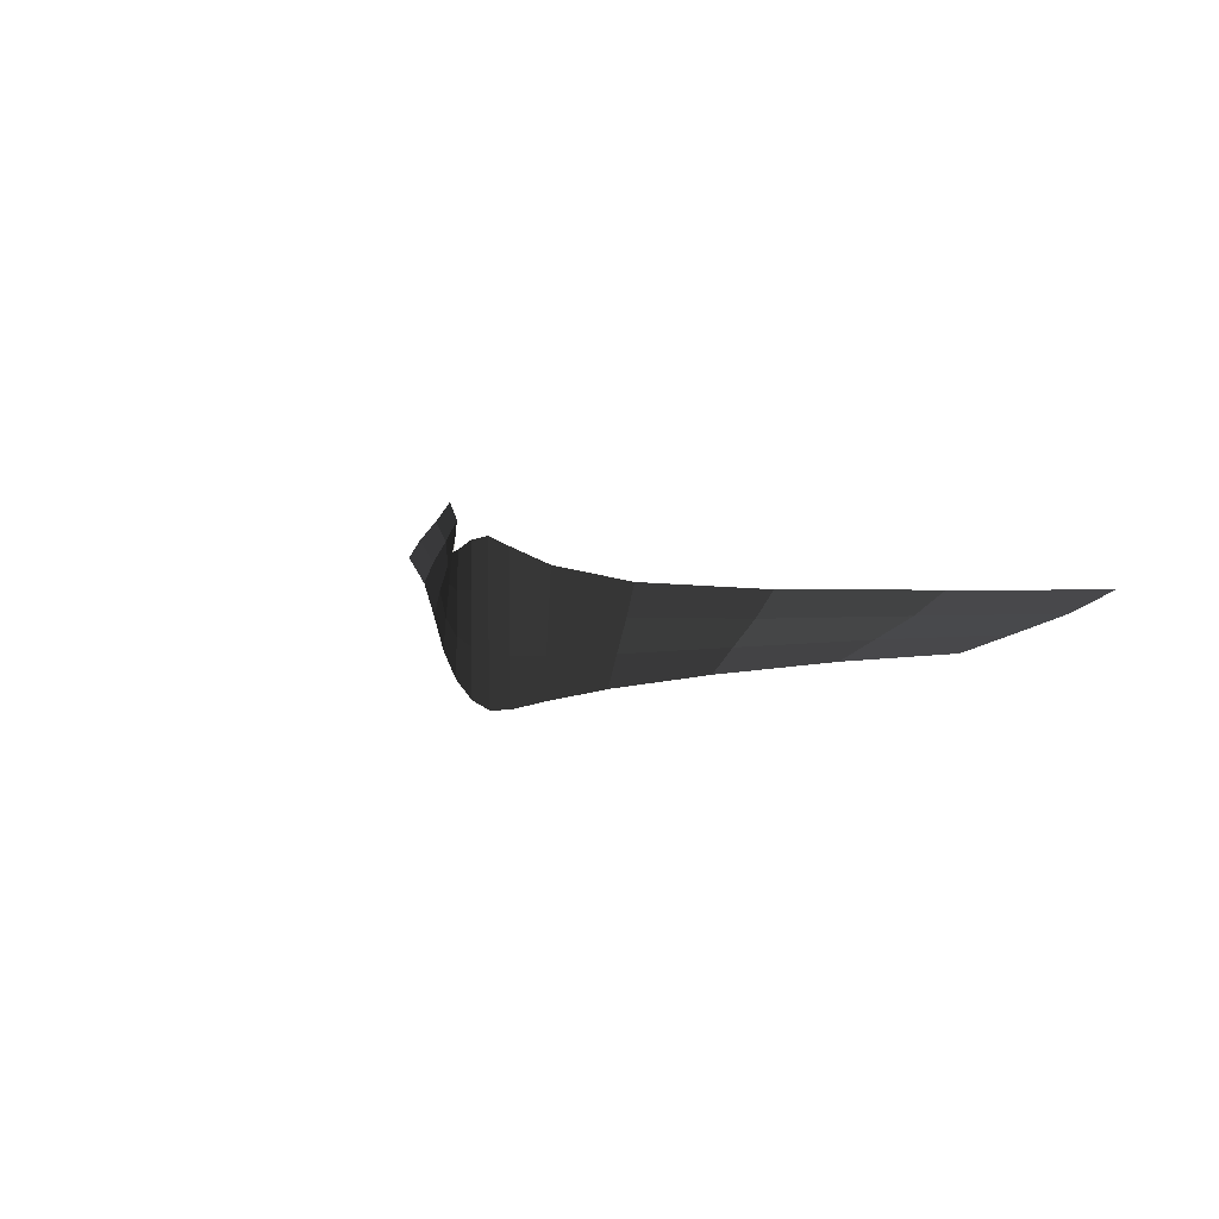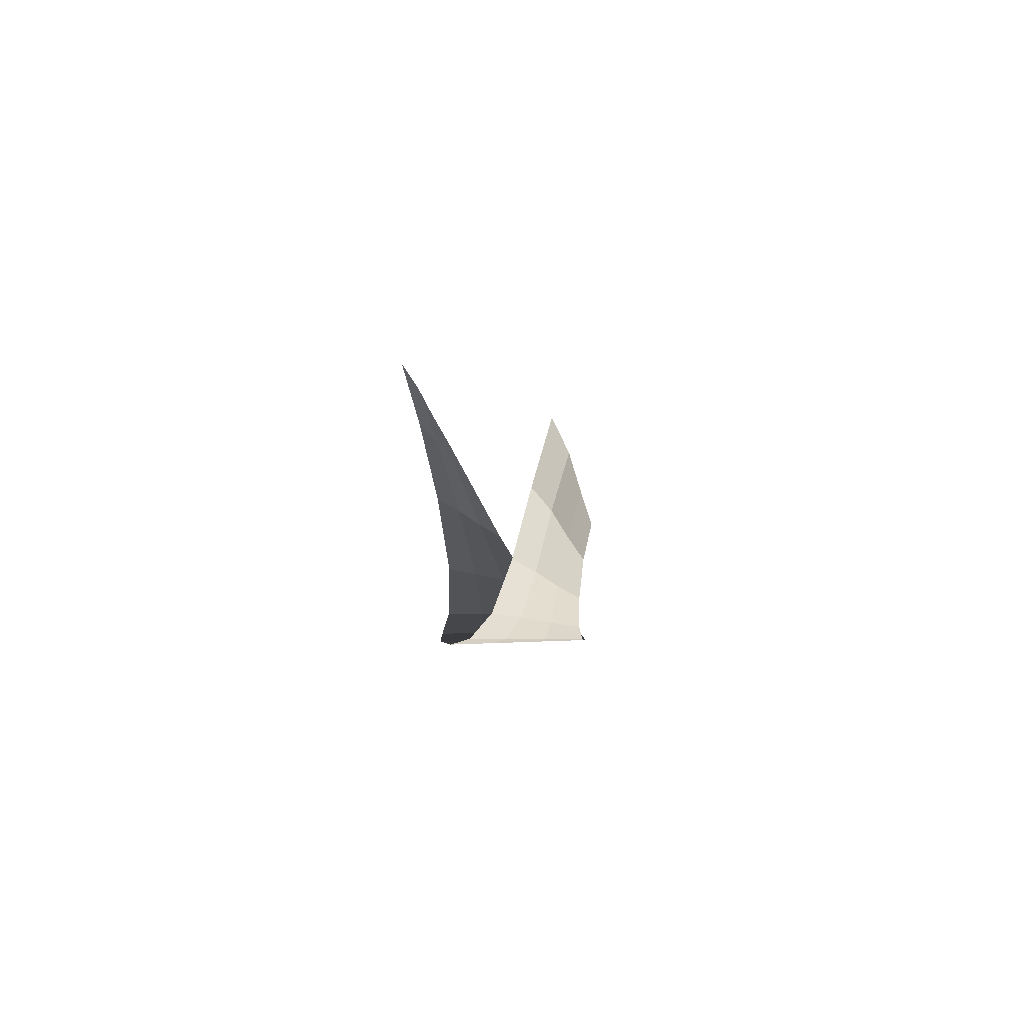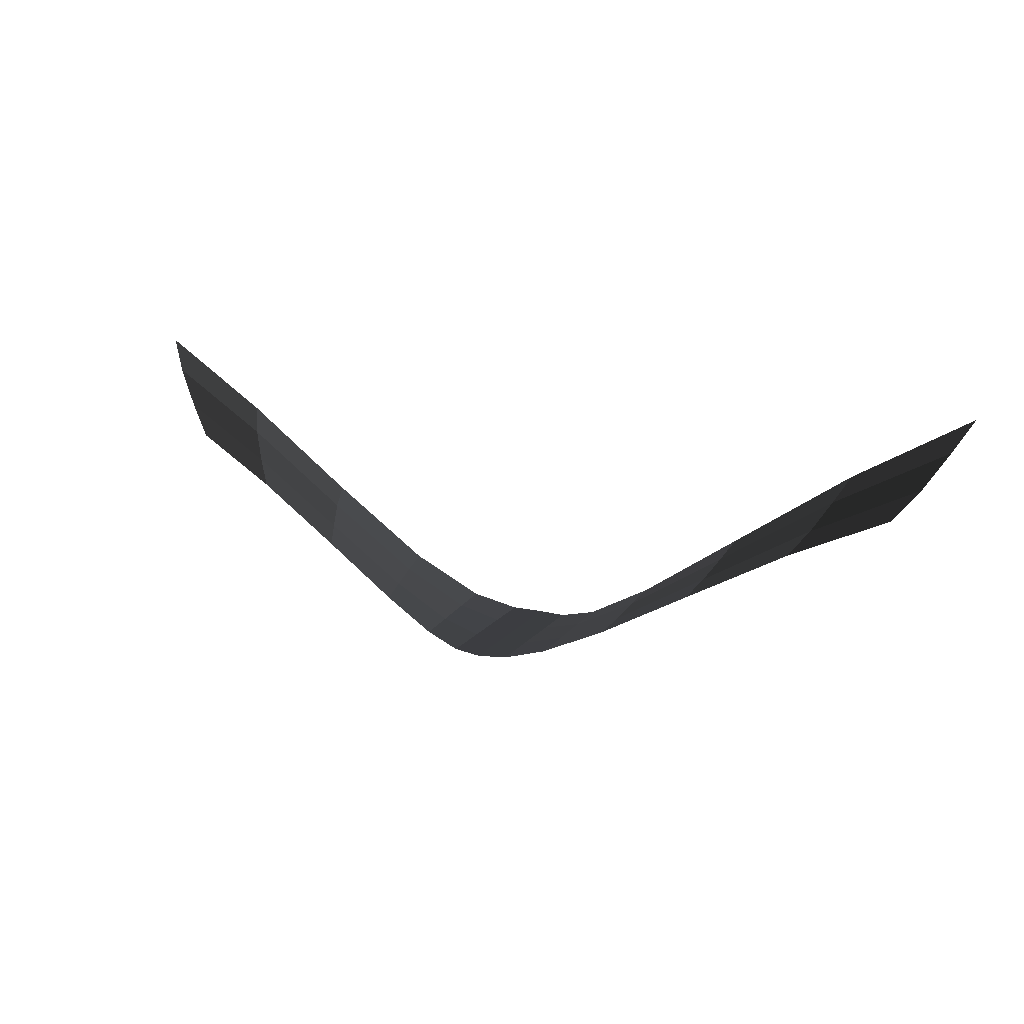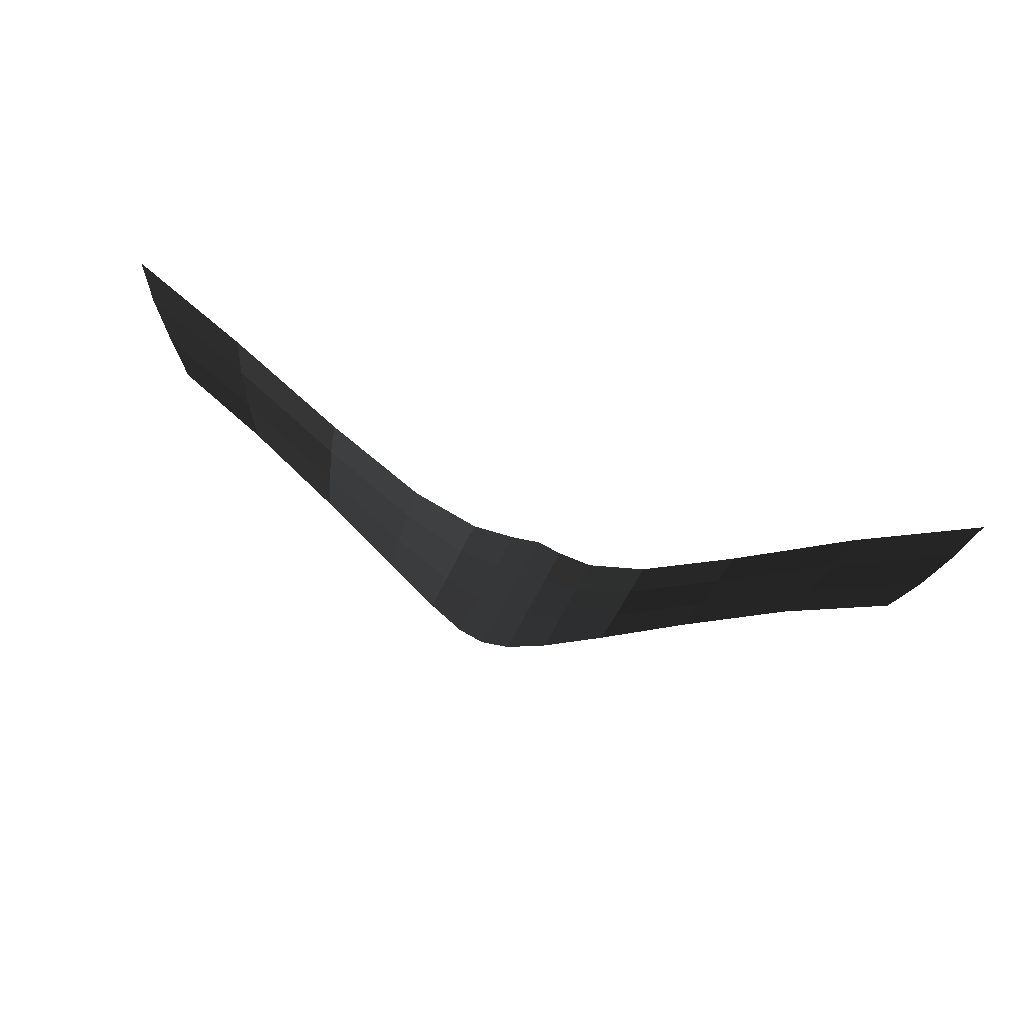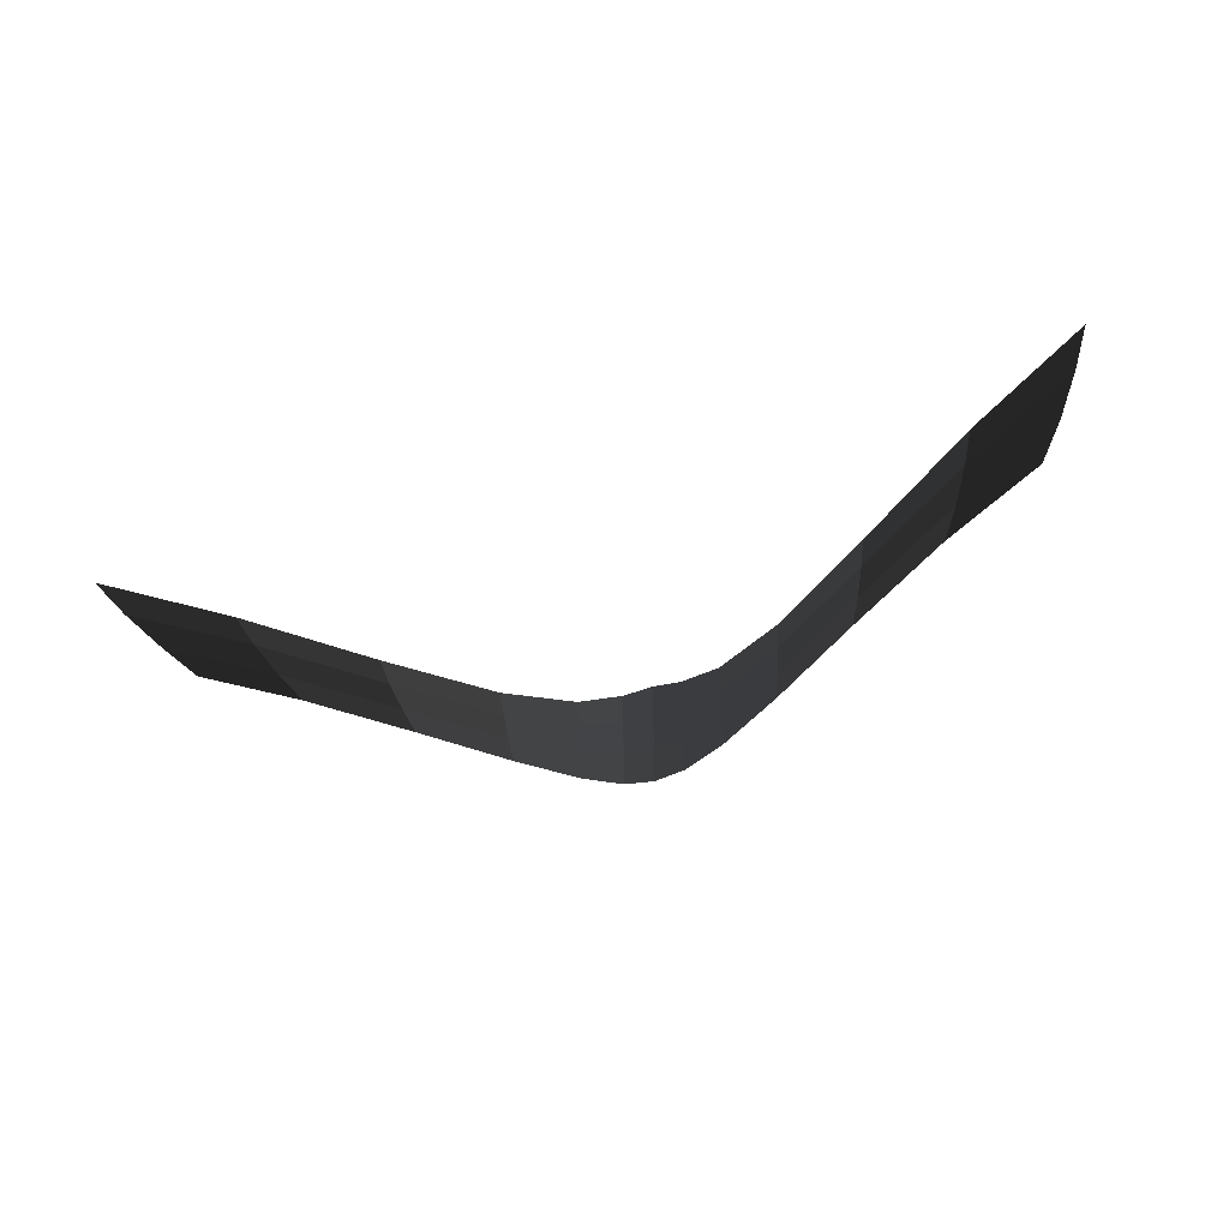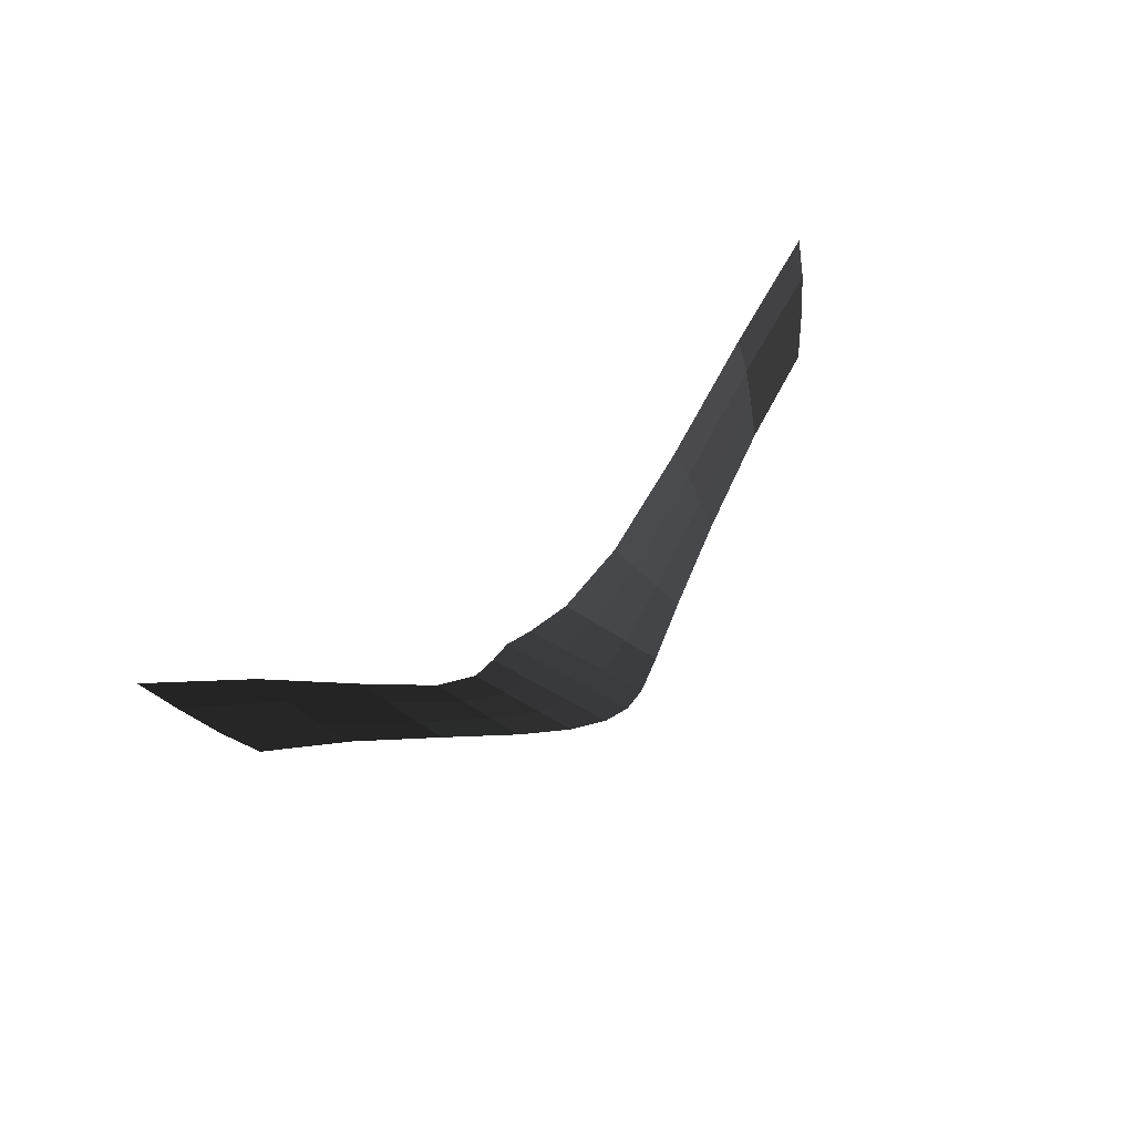
<metadata>
{"format":"obj","ext":"obj","renderer":"f3d","projection":"perspective","resolution":1024,"background":"white","views":[{"elev":8.3,"azim":51.9,"up":"+Z"},{"elev":7.4,"azim":79.2,"up":"+Y"},{"elev":16.3,"azim":-154.2,"up":"+Y"},{"elev":49.3,"azim":-156.2,"up":"+Y"},{"elev":-58.2,"azim":-163.7,"up":"+Z"},{"elev":37.6,"azim":129.0,"up":"+Y"}]}
</metadata>
<code>
v 1.458 0.9471 0.2082
v 1.393 0.852 0.1498
v 1.099 0.7319 0.1874
v 1.058 0.6608 0.1229
v 1.005 0.5771 0.0637
v 1.311 0.7401 0.0988
v 0.9491 0.506 0.0075
v 1.23 0.6451 0.0515
v 0.6841 0.3853 0.022
v 0.6523 0.3423 -0.0494
v 0.407 0.2222 -0.0148
v 0.3931 0.2032 -0.109
v 0.2154 0.1311 -0.0374
v 0.2113 0.1255 -0.1617
v 0.0909 0.0976 -0.0477
v 0.0904 0.0969 -0.1991
v -0 0.0928 -0.0501
v -0 0.0928 -0.2133
v -0.0909 0.0976 -0.0477
v -0.0904 0.0969 -0.1991
v -0.2154 0.1311 -0.0374
v -0.2113 0.1255 -0.1617
v -0.407 0.2222 -0.0148
v -0.3931 0.2032 -0.109
v -0.6853 0.3853 0.022
v -0.6537 0.3423 -0.0494
v -1.014 0.5771 0.0637
v -0.9599 0.506 0.0075
v -1.343 0.7401 0.0988
v -1.266 0.6451 0.0515
v -1.064 0.6608 0.1229
v -1.413 0.852 0.1498
v -1.102 0.7319 0.1874
v -1.467 0.9471 0.2082
v -0.7146 0.4358 0.0958
v -0.737 0.4788 0.1712
v -1.014 0.5771 0.0637
v -0.6853 0.3853 0.022
v -0.407 0.2222 -0.0148
v -0.4199 0.2446 0.0828
v -0.4297 0.2636 0.176
v -0.737 0.4788 0.1712
v -0.2192 0.1378 0.0929
v -0.2221 0.1434 0.2104
v -0.407 0.2222 -0.0148
v -0.2154 0.1311 -0.0374
v -0.0909 0.0976 -0.0477
v -0.0914 0.0984 0.1127
v -0.0918 0.0991 0.2527
v -0.2221 0.1434 0.2104
v -0 0.0928 0.1235
v -0 0.0928 0.2733
v -0.0909 0.0976 -0.0477
v -0 0.0928 -0.0501
v 0.0909 0.0976 -0.0477
v 0.0914 0.0984 0.1127
v 0.0918 0.0991 0.2527
v -0 0.0928 0.2733
v 0.2192 0.1378 0.0929
v 0.2221 0.1434 0.2104
v 0.0909 0.0976 -0.0477
v 0.2154 0.1311 -0.0374
v 0.407 0.2222 -0.0148
v 0.4199 0.2446 0.0828
v 0.4297 0.2636 0.176
v 0.2221 0.1434 0.2104
v 0.7139 0.4358 0.0958
v 0.7367 0.4788 0.1712
v 1.058 0.6608 0.1229
v 1.099 0.7319 0.1874
v 0.6841 0.3853 0.022
v 1.005 0.5771 0.0637
v 0.4199 0.2446 0.0828
v 0.407 0.2222 -0.0148
g Group_001
f 1 2 4 3
f 4 2 6 5
f 5 6 8 7
f 5 7 10 9
f 9 10 12 11
f 11 12 14 13
f 13 14 16 15
f 15 16 18 17
f 17 18 20 19
f 19 20 22 21
f 21 22 24 23
f 23 24 26 25
f 25 26 28 27
f 27 28 30 29
f 27 29 32 31
f 31 32 34 33
f 31 33 36 35
f 31 35 38 37
f 38 35 40 39
f 40 35 42 41
f 40 41 44 43
f 40 43 46 45
f 46 43 48 47
f 48 43 50 49
f 48 49 52 51
f 48 51 54 53
f 54 51 56 55
f 56 51 58 57
f 56 57 60 59
f 56 59 62 61
f 62 59 64 63
f 64 59 66 65
f 64 65 68 67
f 67 68 70 69
f 67 69 72 71
f 67 71 74 73

</code>
